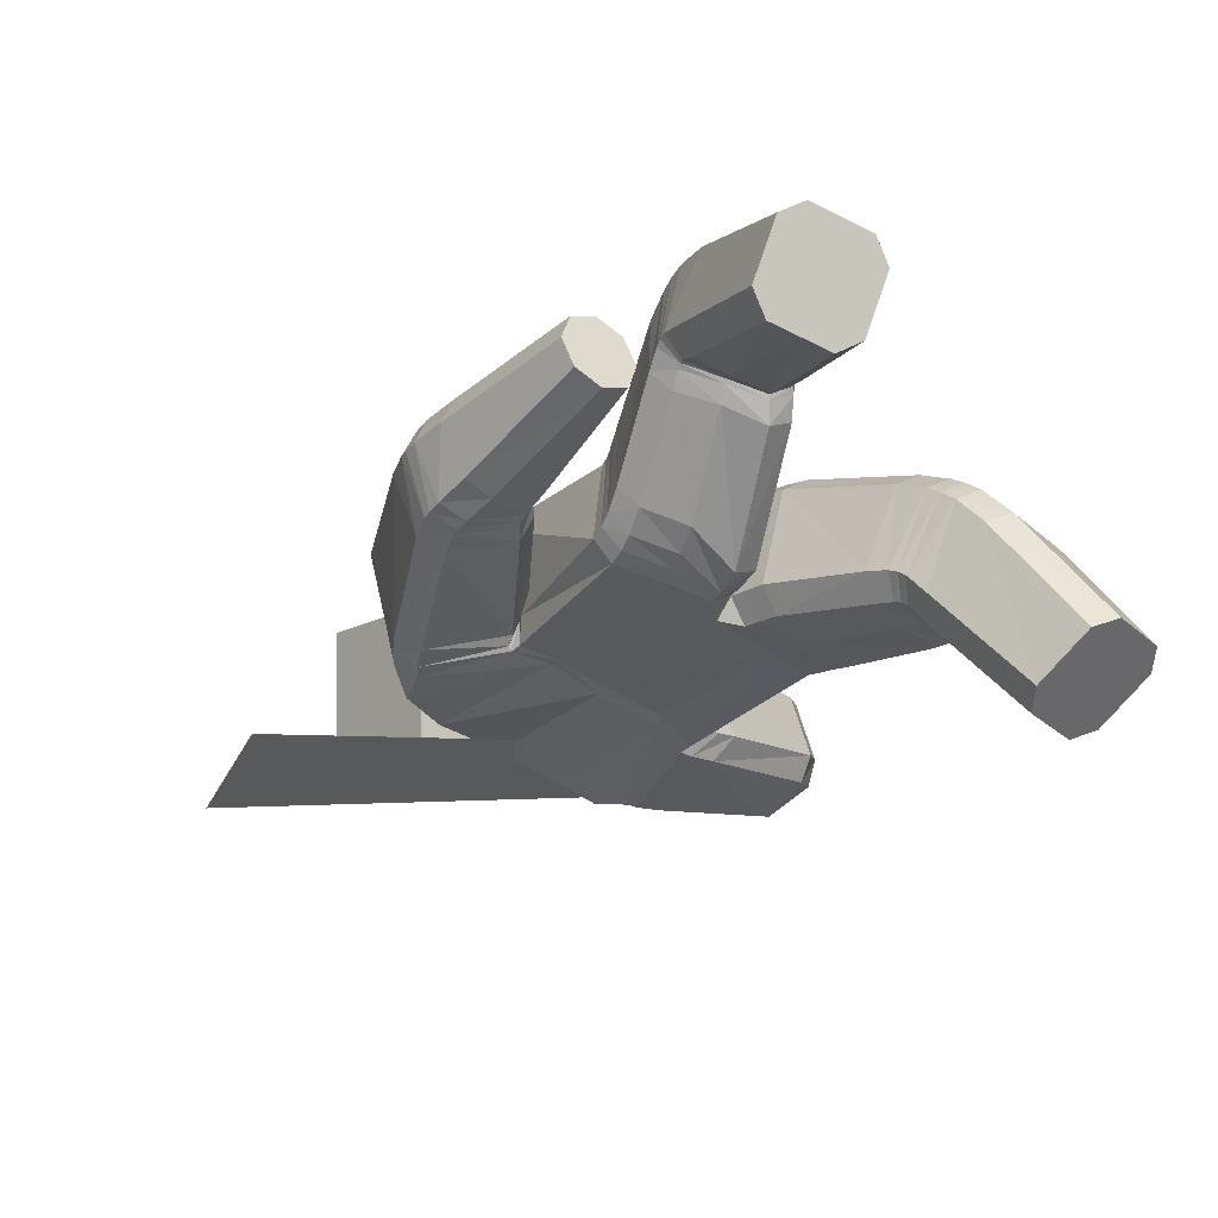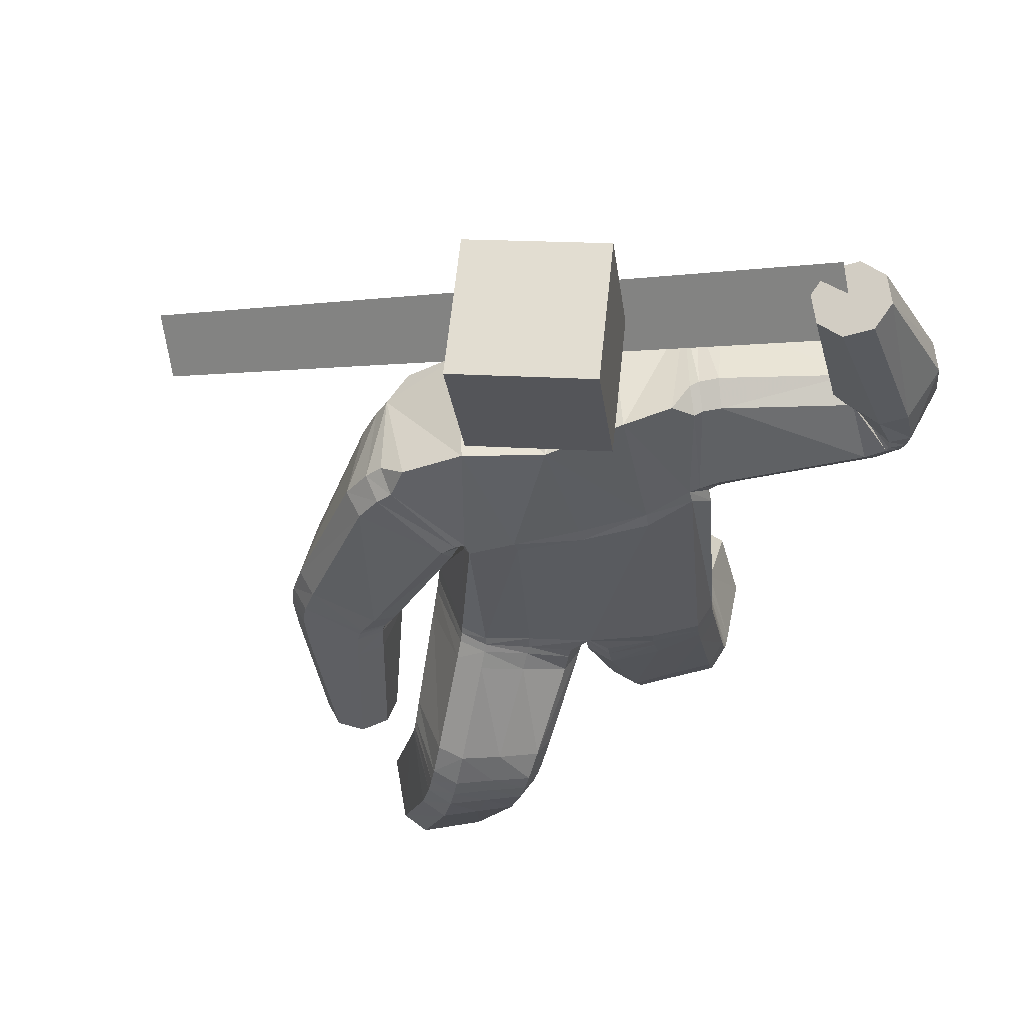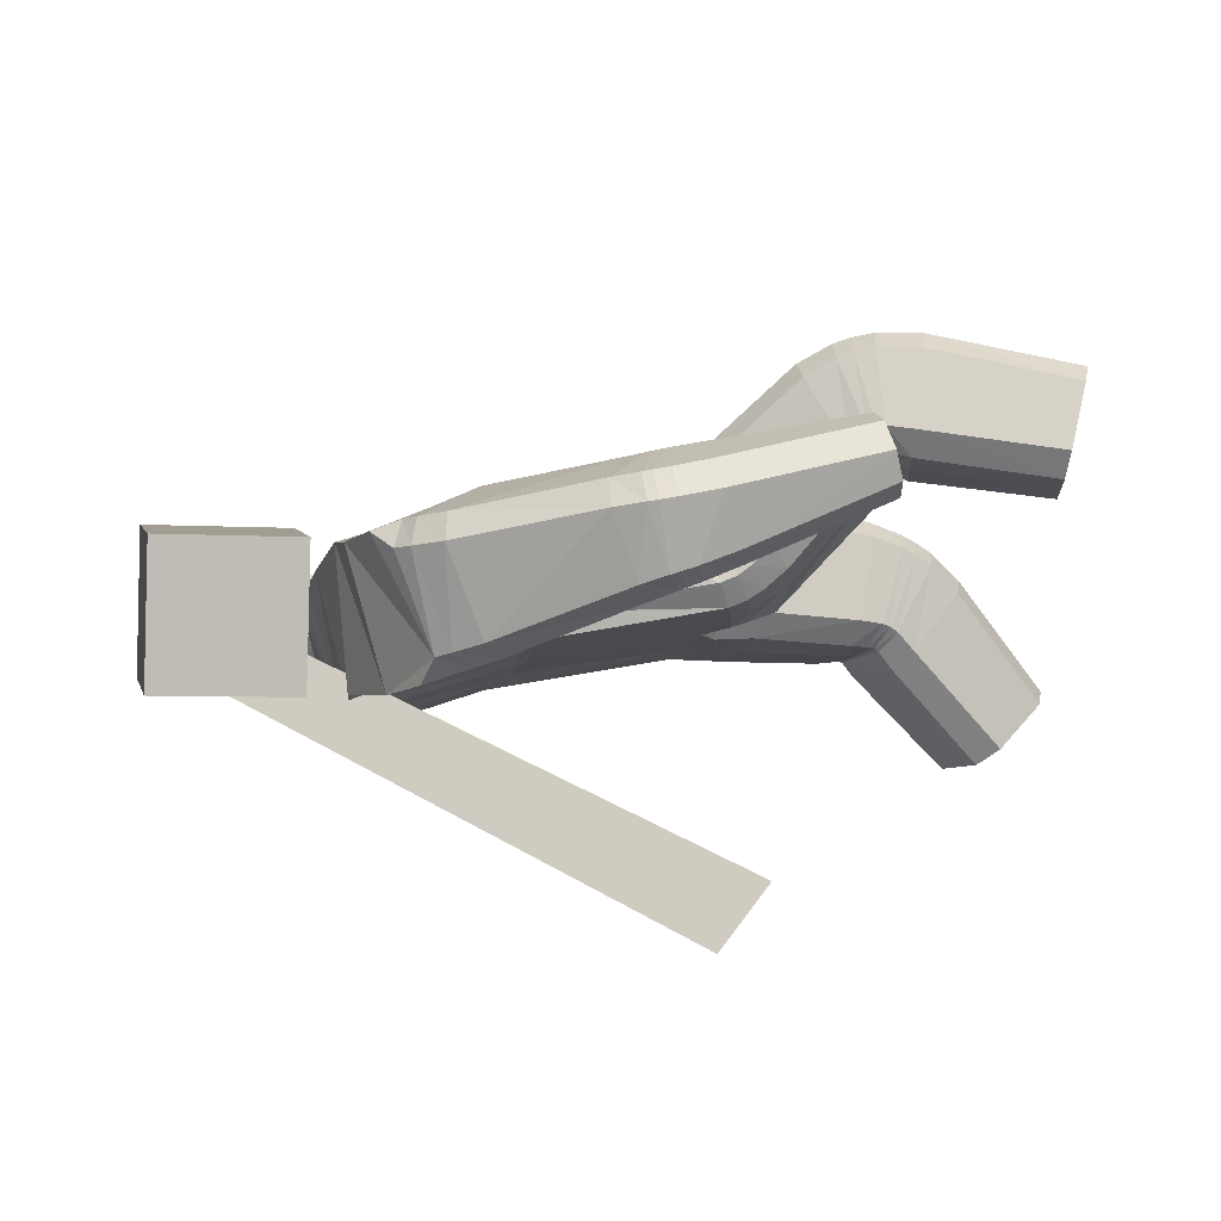
<metadata>
{"format":"obj","ext":"obj","renderer":"f3d","projection":"perspective","resolution":1024,"background":"white","views":[{"elev":-17.4,"azim":-34.1,"up":"+Z"},{"elev":63.3,"azim":3.2,"up":"+Y"},{"elev":1.9,"azim":-95.3,"up":"+Z"}]}
</metadata>
<code>
o 立方体.001
v 0.7454 1.979 -0.1284
v -0.1039 1.954 0.05201
v 0.8722 1.862 -0.07109
v -0.1132 1.922 -0.3393
v 0.9104 1.861 -0.3138
v 0.7849 1.981 -0.3708
v 0.8277 1.947 -0.3966
v 0.7348 2 -0.2071
v 0.8284 1.893 -0.04542
v 0.9222 1.842 -0.235
v 0.3674 2.001 -0.09265
v 0.4389 1.685 -0.03931
v 0.3871 1.616 -0.3627
v 0.367 1.948 -0.4151
v 0.4482 1.597 -0.287
v 0.382 1.874 -0.4506
v 0.000122 1.611 0.1075
v -0.072 1.498 -0.2684
v 0.3817 1.744 -0.000338
v 0.3571 2.036 -0.1679
v 0.1425 0.9787 -0.2407
v 0.05813 1.91 -0.4045
v 0.2457 0.9515 0.1439
v 0.1042 2.006 -0.02515
v 0.3418 0.2306 -0.5787
v 0.4413 0.02597 -0.3832
v 0.3517 0.4082 0.02572
v 0.2478 0.5357 -0.2629
v 0.1873 1.637 0.05868
v 0.1233 1.52 -0.3162
v 0.3036 2.028 -0.1575
v 0.3173 1.992 -0.08481
v 0.3837 1.664 -0.03338
v 0.3307 1.72 0.008985
v 0.3001 1.596 -0.3653
v 0.3784 1.575 -0.293
v 0.2979 1.94 -0.4159
v 0.3079 1.866 -0.4543
v 0.03444 0.9664 0.1364
v 0.1076 0.9587 0.1788
v 0.05107 1.032 0.1883
v 0.008175 0.9599 -0.2071
v -0.03478 0.9587 -0.1352
v -0.04864 1 -0.1919
v 0.3815 0.9664 0.109
v 0.4224 0.9795 0.03798
v 0.2958 1.988 -0.07398
v 0.2796 2.025 -0.1453
v 0.2322 2.03 -0.07016
v 0.3493 0.9987 -0.2325
v 0.2775 0.996 -0.275
v 0.2629 1.939 -0.41
v 0.2692 1.865 -0.45
v 0.1979 1.917 -0.4479
v 0.221 0.1415 -0.5197
v 0.2568 0.2011 -0.5664
v 0.3563 -0.003511 -0.3708
v 0.2813 0.01745 -0.4012
v 0.427 0.2602 -0.5912
v 0.5018 0.239 -0.5607
v 0.5621 0.1149 -0.4421
v 0.5265 0.05555 -0.3956
v 0.09957 0.4724 -0.1782
v 0.1383 0.5083 -0.2393
v 0.1679 0.3869 0.01288
v 0.2424 0.3788 0.04823
v 0.3574 0.5653 -0.2854
v 0.4305 0.5591 -0.2478
v 0.4617 0.4332 0.001064
v 0.4995 0.473 -0.05737
v 0.2585 1.588 -0.3626
v 0.3401 1.566 -0.2901
v 0.3586 1.65 -0.02447
v 0.3032 1.711 0.01751
v 0.6837 2.478 -0.2766
v 0.6054 2.452 -0.2632
v 0.5616 2.432 -0.1971
v 0.5766 2.43 -0.1149
v 0.7632 2.492 -0.1469
v 0.7482 2.494 -0.2291
v 0.641 2.446 -0.06736
v 0.7194 2.472 -0.08069
v 0.7266 1.983 -0.2127
v 0.7382 1.966 -0.1333
v 0.7862 1.978 -0.3703
v 0.8367 1.957 -0.3934
v 0.9328 1.901 -0.3066
v 0.9436 1.883 -0.2275
v 0.8841 1.888 -0.06967
v 0.8335 1.909 -0.04666
v 0.7211 1.962 -0.1385
v 0.7081 1.973 -0.219
v 0.8397 1.982 -0.3871
v 0.779 1.986 -0.3675
v 0.9614 1.947 -0.2164
v 0.9488 1.959 -0.2967
v 0.83 1.939 -0.04817
v 0.8907 1.935 -0.06773
v 0.8095 1.807 -0.0707
v 0.8208 1.779 -0.3291
v 0.8381 1.755 -0.2515
v 0.7737 1.864 -0.03899
v 0.714 2.045 -0.1927
v 0.7437 1.992 -0.3733
v 0.7699 1.933 -0.4046
v 0.7227 2.014 -0.1157
v 0.6569 2.017 -0.223
v 0.9465 2.083 -0.1959
v 0.8122 2.068 -0.3679
v 0.6716 2.012 -0.1411
v 0.7377 2.049 -0.3531
v 0.932 2.088 -0.2777
v 0.866 2.051 -0.06563
v 0.7915 2.032 -0.05087
v 0.1489 0.9417 -0.2415
v 0.2523 0.9089 0.1384
v 0.03926 0.9215 0.1355
v 0.113 0.9154 0.1769
v 0.3865 0.9267 0.1032
v 0.4272 0.9414 0.03223
v 0.2819 0.9624 -0.2757
v 0.3538 0.9654 -0.2335
v -0.02867 0.922 -0.1336
v 0.01462 0.9227 -0.2057
v 0.1625 0.8749 -0.2455
v 0.2653 0.8369 0.1269
v 0.04903 0.8457 0.1312
v 0.3968 0.8573 0.0915
v 0.3647 0.9031 -0.238
v 0.02672 0.8534 -0.2045
v 0.1244 0.8398 0.1707
v 0.4374 0.8739 0.02036
v 0.2926 0.8991 -0.2799
v -0.01792 0.8504 -0.1306
v 0.2425 0.5514 -0.2621
v 0.3446 0.4478 0.04381
v 0.1577 0.4259 0.03331
v 0.4562 0.4717 0.01822
v 0.4264 0.5773 -0.2459
v 0.1308 0.5263 -0.2349
v 0.2328 0.42 0.0691
v 0.4946 0.5056 -0.04391
v 0.3537 0.5801 -0.2854
v 0.09038 0.4959 -0.1694
v 0.2105 0.5091 0.1012
v 0.4835 0.5809 -0.02534
v 0.3436 0.6297 -0.2894
v 0.06946 0.5575 -0.1596
v 0.2288 0.6038 -0.2636
v 0.329 0.5327 0.06925
v 0.1362 0.5101 0.06283
v 0.4441 0.5556 0.04166
v 0.4159 0.631 -0.2473
v 0.1106 0.5795 -0.2297
v 0.2527 0.528 -0.2677
v 0.3598 0.3625 -0.002643
v 0.108 0.4506 -0.1922
v 0.1454 0.4947 -0.2481
v 0.3607 0.5568 -0.2888
v 0.4344 0.5451 -0.2539
v 0.4677 0.3931 -0.02349
v 0.5048 0.4378 -0.07843
v 0.1784 0.3438 -0.01637
v 0.2522 0.3327 0.0186
v 0.2663 0.4933 -0.3122
v 0.3765 0.2817 -0.07718
v 0.1634 0.4566 -0.2954
v 0.4446 0.5055 -0.2961
v 0.4799 0.316 -0.09312
v 0.1986 0.2663 -0.09127
v 0.1272 0.4009 -0.2457
v 0.3701 0.5248 -0.328
v 0.5161 0.3697 -0.1429
v 0.2731 0.249 -0.05899
v 0.1394 1.023 -0.2371
v 0.2418 1 0.1478
v 0.346 1.042 -0.2283
v 0.274 1.043 -0.2707
v 0.3768 1.017 0.1146
v 0.4183 1.023 0.04295
v 0.2637 1.553 -0.3522
v 0.3701 1.611 -0.01094
v 0.1276 1.49 -0.3007
v 0.1942 1.601 0.07365
v 0.3386 1.536 -0.2766
v 0.3133 1.676 0.02772
v 0.008834 1.577 0.1182
v -0.06618 1.463 -0.258
v -0.7945 1.237 0.2231
v -0.5589 1.177 0.2338
v -0.5649 1.111 -0.00854
v -0.8012 1.169 -0.01852
v -0.7355 1.141 -0.0574
v -0.8372 1.228 0.1527
v -0.6238 1.207 0.2722
v -0.5228 1.118 0.06251
v -0.6179 1.683 0.1309
v -0.3602 1.517 0.163
v -0.3636 1.461 -0.1668
v -0.6374 1.596 -0.1845
v -0.3407 1.424 -0.08202
v -0.585 1.547 -0.2234
v -0.3854 1.596 0.1921
v -0.659 1.691 0.06026
v -0.2546 0.9024 -0.121
v -0.3615 1.826 -0.3247
v -0.1335 1.028 0.2177
v -0.3307 1.93 0.05434
v -0.4368 0.1456 0.1848
v -0.37 0.0716 0.4678
v -0.2353 0.6379 0.5405
v -0.3389 0.5627 0.2491
v -0.182 1.601 0.1547
v -0.2349 1.477 -0.2207
v -0.6012 1.77 0.04779
v -0.5651 1.754 0.1186
v -0.3414 1.552 0.1502
v -0.347 1.618 0.1814
v -0.3615 1.483 -0.1909
v -0.3387 1.457 -0.105
v -0.5967 1.672 -0.2089
v -0.5548 1.616 -0.2476
v -0.005913 0.9811 0.2012
v -0.111 0.9335 -0.17
v -0.2625 1.079 0.2389
v -0.3364 1.07 0.2024
v -0.5256 1.789 0.112
v -0.5583 1.811 0.04149
v -0.4924 1.869 0.0821
v -0.4258 0.9585 -0.02874
v -0.3884 0.9268 -0.09047
v -0.5672 1.714 -0.2218
v -0.5327 1.655 -0.2611
v -0.5098 1.747 -0.2929
v -0.2803 0.1106 0.2015
v -0.35 0.1333 0.1611
v -0.2832 0.05924 0.444
v -0.2398 0.06571 0.373
v -0.5238 0.1581 0.2086
v -0.5669 0.1515 0.2798
v -0.5265 0.1066 0.4513
v -0.457 0.08401 0.4916
v -0.1565 0.5335 0.2588
v -0.2301 0.535 0.224
v -0.08773 0.5802 0.45
v -0.1268 0.6084 0.5157
v -0.4474 0.5937 0.2735
v -0.4851 0.6218 0.3353
v -0.3453 0.6596 0.5675
v -0.417 0.6681 0.5293
v -0.35 1.486 -0.2021
v -0.3419 1.464 -0.1215
v -0.3304 1.559 0.1376
v -0.3205 1.624 0.1765
v -0.6656 0.5974 0.1618
v -0.7391 0.6051 0.2011
v -0.7622 0.6257 0.2767
v -0.7223 0.6479 0.3468
v -0.5475 0.6294 0.2532
v -0.5874 0.6073 0.1831
v -0.6441 0.6578 0.3681
v -0.5707 0.65 0.3289
v -0.8421 1.199 0.1571
v -0.7999 1.211 0.2275
v -0.8033 1.144 -0.01085
v -0.7359 1.12 -0.04982
v -0.5674 1.101 -0.001573
v -0.5256 1.112 0.06881
v -0.5643 1.167 0.2369
v -0.6318 1.191 0.2757
v -0.8032 1.168 0.235
v -0.8445 1.152 0.1647
v -0.733 1.084 -0.03669
v -0.8026 1.102 0.002408
v -0.5273 1.095 0.07988
v -0.5684 1.08 0.009601
v -0.6387 1.164 0.2813
v -0.5692 1.145 0.2423
v -0.5298 1.215 0.2239
v -0.5392 1.151 -0.03115
v -0.4992 1.147 0.04199
v -0.5871 1.26 0.2607
v -0.8125 1.309 0.1387
v -0.7824 1.241 -0.04305
v -0.72 1.203 -0.08173
v -0.7687 1.312 0.2093
v -0.8331 1.046 0.1845
v -0.5252 1.029 0.1096
v -0.717 0.9947 -0.002101
v -0.793 1.067 0.2546
v -0.7896 1.005 0.03717
v -0.5653 1.009 0.03949
v -0.5688 1.071 0.2571
v -0.6412 1.081 0.2962
v -0.2618 0.8583 -0.09506
v -0.1371 1.008 0.2306
v 0.0302 0.9279 0.1388
v -0.01092 0.9441 0.2076
v -0.265 1.06 0.2549
v -0.3393 1.05 0.2192
v -0.3936 0.8868 -0.06382
v -0.4299 0.9254 -0.00412
v -0.03953 0.9126 -0.1256
v -0.1161 0.8918 -0.1577
v -0.2745 0.7936 -0.04539
v -0.1473 0.9645 0.2648
v 0.02152 0.8611 0.1487
v -0.2727 1.02 0.2927
v -0.4388 0.8732 0.04757
v -0.1272 0.8161 -0.1293
v -0.02037 0.884 0.2225
v -0.3473 1.011 0.2583
v -0.4036 0.8269 -0.01081
v -0.04852 0.8358 -0.1051
v -0.3362 0.5686 0.2376
v -0.2258 0.6817 0.524
v -0.0769 0.6103 0.43
v -0.3365 0.7084 0.5505
v -0.4818 0.6408 0.3214
v -0.2255 0.5389 0.2111
v -0.1157 0.6463 0.4972
v -0.4092 0.7102 0.5133
v -0.4454 0.6047 0.2615
v -0.1499 0.5417 0.2403
v -0.0926 0.7136 0.4401
v -0.3942 0.79 0.4657
v -0.4399 0.6359 0.2176
v -0.1343 0.57 0.1835
v -0.3281 0.5945 0.1937
v -0.2073 0.7621 0.4757
v -0.05527 0.6692 0.376
v -0.32 0.797 0.5009
v -0.4745 0.683 0.2754
v -0.2106 0.5604 0.1537
v -0.3411 0.5618 0.2495
v -0.2475 0.5799 0.5522
v -0.1619 0.5257 0.2625
v -0.2339 0.5348 0.2246
v -0.4495 0.5834 0.2772
v -0.489 0.5996 0.3421
v -0.3556 0.6028 0.5787
v -0.4268 0.6143 0.5406
v -0.09981 0.5401 0.4613
v -0.1395 0.5571 0.526
v -0.3538 0.5145 0.2327
v -0.2733 0.4627 0.549
v -0.2493 0.4952 0.2076
v -0.5013 0.5297 0.3335
v -0.3781 0.4819 0.5769
v -0.1263 0.4444 0.4533
v -0.179 0.4756 0.2484
v -0.4591 0.5299 0.2634
v -0.4483 0.4997 0.5376
v -0.1683 0.4467 0.5222
v -0.2496 0.9511 -0.1389
v -0.1312 1.064 0.2053
v -0.4215 1 -0.0462
v -0.3833 0.9757 -0.1104
v -0.2621 1.1 0.2283
v -0.3357 1.09 0.1913
v -0.343 1.459 -0.1926
v -0.3261 1.526 0.1392
v -0.2298 1.447 -0.2177
v -0.1713 1.569 0.1557
v -0.3542 1.434 -0.1199
v -0.3064 1.592 0.1861
v 0.09684 2.071 -0.3119
v 0.04913 2.468 -0.3026
v 0.0771 2.059 0.0874
v 0.02938 2.456 0.09678
v -0.2998 2.024 -0.333
v -0.3475 2.421 -0.3236
v -0.3196 2.012 0.06639
v -0.3673 2.409 0.07577
v -1.368 1.132 -0.8226
v 0.6367 2.512 -0.2496
v -1.324 1.007 -0.6725
v 0.6798 2.387 -0.09956
f 169 166 26 62
f 5 7 86 87
f 110 114 81 78
f 29 24 2 17
f 136 141 66 27
f 22 4 2 24
f 165 172 59 25
f 168 173 61 60
f 25 59 60 61 62 26
f 42 44 175 21
f 6 8 83 85
f 23 176 41 40
f 30 22 54 53 71
f 166 174 57 26
f 186 74 29 184
f 135 143 67 28
f 140 135 28 64
f 185 72 73 182
f 139 142 70 68
f 138 136 27 69
f 170 171 55 58
f 3 10 88 89
f 1 9 90 84
f 183 30 71 181
f 18 4 22 30
f 167 165 25 56
f 112 109 75 80
f 111 107 77 76
f 47 32 31 48
f 113 108 79 82
f 74 47 49 24 29
f 79 80 75 76 77 78 81 82
f 55 56 25 26 57 58
f 52 54 22 24 49 48
f 39 40 41
f 42 43 44
f 47 48 49
f 52 53 54
f 177 50 51 178
f 179 45 46 180
f 157 63 64 158
f 137 65 66 141
f 159 67 68 160
f 138 69 70 142
f 169 62 61 173
f 121 51 50 122
f 170 58 57 174
f 123 43 42 124
f 110 78 77 107
f 38 53 52 37
f 36 72 71 35
f 34 74 73 33
f 1 84 83 8
f 93 86 85 94
f 95 88 87 96
f 97 90 89 98
f 137 144 63 65
f 19 34 33 12
f 15 36 35 13
f 16 38 37 14
f 47 74 34 32
f 73 72 36 33
f 52 48 31 37
f 71 53 38 35
f 105 16 14 104
f 101 15 13 100
f 102 19 12 99
f 32 11 20 31
f 32 34 19 11
f 33 36 15 12
f 37 31 20 14
f 35 38 16 13
f 90 9 3 89
f 88 10 5 87
f 86 7 6 85
f 106 1 8 103
f 106 102 9 1
f 99 101 10 3
f 104 103 8 6
f 100 105 7 5
f 114 97 98 113
f 108 95 96 112
f 109 93 94 111
f 84 91 92 83
f 89 88 95 98
f 85 83 92 94
f 87 86 93 96
f 84 90 97 91
f 13 16 105 100
f 14 20 103 104
f 12 15 101 99
f 11 19 102 106
f 11 106 103 20
f 9 102 99 3
f 10 101 100 5
f 7 105 104 6
f 75 109 111 76
f 79 108 112 80
f 81 114 113 82
f 91 110 107 92
f 98 95 108 113
f 94 92 107 111
f 96 93 109 112
f 91 97 114 110
f 39 43 123 117
f 134 123 124 130
f 133 121 122 129
f 45 119 120 46
f 39 117 118 40
f 45 23 116 119
f 50 46 120 122
f 42 21 115 124
f 21 51 121 115
f 23 40 118 116
f 147 133 129 153
f 148 134 130 154
f 117 123 134 127
f 119 128 132 120
f 117 127 131 118
f 119 116 126 128
f 122 120 132 129
f 124 115 125 130
f 115 121 133 125
f 116 118 131 126
f 63 144 140 64
f 67 143 139 68
f 151 148 144 137
f 152 138 142 146
f 151 137 141 145
f 152 150 136 138
f 153 146 142 139
f 154 149 135 140
f 149 147 143 135
f 150 145 141 136
f 126 131 145 150
f 125 133 147 149
f 130 125 149 154
f 129 132 146 153
f 128 126 150 152
f 127 151 145 131
f 128 152 146 132
f 127 134 148 151
f 144 148 154 140
f 143 147 153 139
f 65 163 164 66
f 69 161 162 70
f 172 159 160 168
f 171 157 158 167
f 64 28 155 158
f 65 63 157 163
f 27 66 164 156
f 68 70 162 160
f 28 67 159 155
f 69 27 156 161
f 55 171 167 56
f 59 172 168 60
f 163 170 174 164
f 161 169 173 162
f 158 155 165 167
f 163 157 171 170
f 156 164 174 166
f 160 162 173 168
f 155 159 172 165
f 161 156 166 169
f 186 179 180 182
f 185 177 178 181
f 21 175 178 51
f 50 177 180 46
f 45 179 176 23
f 72 185 181 71
f 74 186 182 73
f 175 183 181 178
f 177 185 182 180
f 179 186 184 176
f 187 184 29 17
f 183 188 18 30
f 41 176 184 187
f 175 44 188 183
f 349 242 210 346
f 191 267 266 193
f 290 258 261 294
f 213 17 2 208
f 316 211 246 321
f 206 208 2 4
f 345 209 239 352
f 348 240 241 353
f 209 210 242 241 240 239
f 224 205 355 44
f 192 265 263 194
f 207 223 41 356
f 214 251 233 234 206
f 346 210 237 354
f 366 364 213 254
f 315 212 247 323
f 320 244 212 315
f 365 362 253 252
f 319 248 250 322
f 318 249 211 316
f 350 238 235 351
f 190 269 268 196
f 189 264 270 195
f 363 361 251 214
f 18 214 206 4
f 347 236 209 345
f 292 260 255 289
f 291 256 257 287
f 227 228 215 216
f 293 262 259 288
f 254 213 208 229 227
f 259 262 261 258 257 256 255 260
f 235 238 237 210 209 236
f 232 228 229 208 206 234
f 39 41 223
f 224 44 43
f 227 229 228
f 232 234 233
f 357 358 231 230
f 359 360 226 225
f 337 338 244 243
f 317 321 246 245
f 339 340 248 247
f 318 322 250 249
f 349 353 241 242
f 301 302 230 231
f 350 354 237 238
f 303 304 224 43
f 290 287 257 258
f 222 221 232 233
f 220 219 251 252
f 218 217 253 254
f 189 194 263 264
f 273 274 265 266
f 275 276 267 268
f 277 278 269 270
f 317 245 243 324
f 203 198 217 218
f 201 199 219 220
f 202 200 221 222
f 227 216 218 254
f 253 217 220 252
f 232 221 215 228
f 251 219 222 233
f 285 284 200 202
f 281 280 199 201
f 282 279 198 203
f 216 215 204 197
f 216 197 203 218
f 217 198 201 220
f 221 200 204 215
f 219 199 202 222
f 270 269 190 195
f 268 267 191 196
f 266 265 192 193
f 286 283 194 189
f 286 189 195 282
f 279 190 196 281
f 284 192 194 283
f 280 191 193 285
f 294 293 278 277
f 288 292 276 275
f 289 291 274 273
f 264 263 272 271
f 269 278 275 268
f 265 274 272 263
f 267 276 273 266
f 264 271 277 270
f 199 280 285 202
f 200 284 283 204
f 198 279 281 201
f 197 286 282 203
f 197 204 283 286
f 195 190 279 282
f 196 191 280 281
f 193 192 284 285
f 255 256 291 289
f 259 260 292 288
f 261 262 293 294
f 271 272 287 290
f 278 293 288 275
f 274 291 287 272
f 276 292 289 273
f 271 290 294 277
f 39 297 303 43
f 314 310 304 303
f 313 309 302 301
f 225 226 300 299
f 39 223 298 297
f 225 299 296 207
f 230 302 300 226
f 224 304 295 205
f 205 295 301 231
f 207 296 298 223
f 327 333 309 313
f 328 334 310 314
f 297 307 314 303
f 299 300 312 308
f 297 298 311 307
f 299 308 306 296
f 302 309 312 300
f 304 310 305 295
f 295 305 313 301
f 296 306 311 298
f 243 244 320 324
f 247 248 319 323
f 331 317 324 328
f 332 326 322 318
f 331 325 321 317
f 332 318 316 330
f 333 319 322 326
f 334 320 315 329
f 329 315 323 327
f 330 316 321 325
f 306 330 325 311
f 305 329 327 313
f 310 334 329 305
f 309 333 326 312
f 308 332 330 306
f 307 311 325 331
f 308 312 326 332
f 307 331 328 314
f 324 320 334 328
f 323 319 333 327
f 245 246 344 343
f 249 250 342 341
f 352 348 340 339
f 351 347 338 337
f 244 338 335 212
f 245 343 337 243
f 211 336 344 246
f 248 340 342 250
f 212 335 339 247
f 249 341 336 211
f 235 236 347 351
f 239 240 348 352
f 343 344 354 350
f 341 342 353 349
f 338 347 345 335
f 343 350 351 337
f 336 346 354 344
f 340 348 353 342
f 335 345 352 339
f 341 349 346 336
f 366 362 360 359
f 365 361 358 357
f 205 231 358 355
f 230 226 360 357
f 225 207 356 359
f 252 251 361 365
f 254 253 362 366
f 355 358 361 363
f 357 360 362 365
f 359 356 364 366
f 187 17 213 364
f 363 214 18 188
f 41 187 364 356
f 355 363 188 44
f 367 368 370 369
f 369 370 374 373
f 373 374 372 371
f 371 372 368 367
f 369 373 371 367
f 374 370 368 372
f 375 376 378 377

</code>
